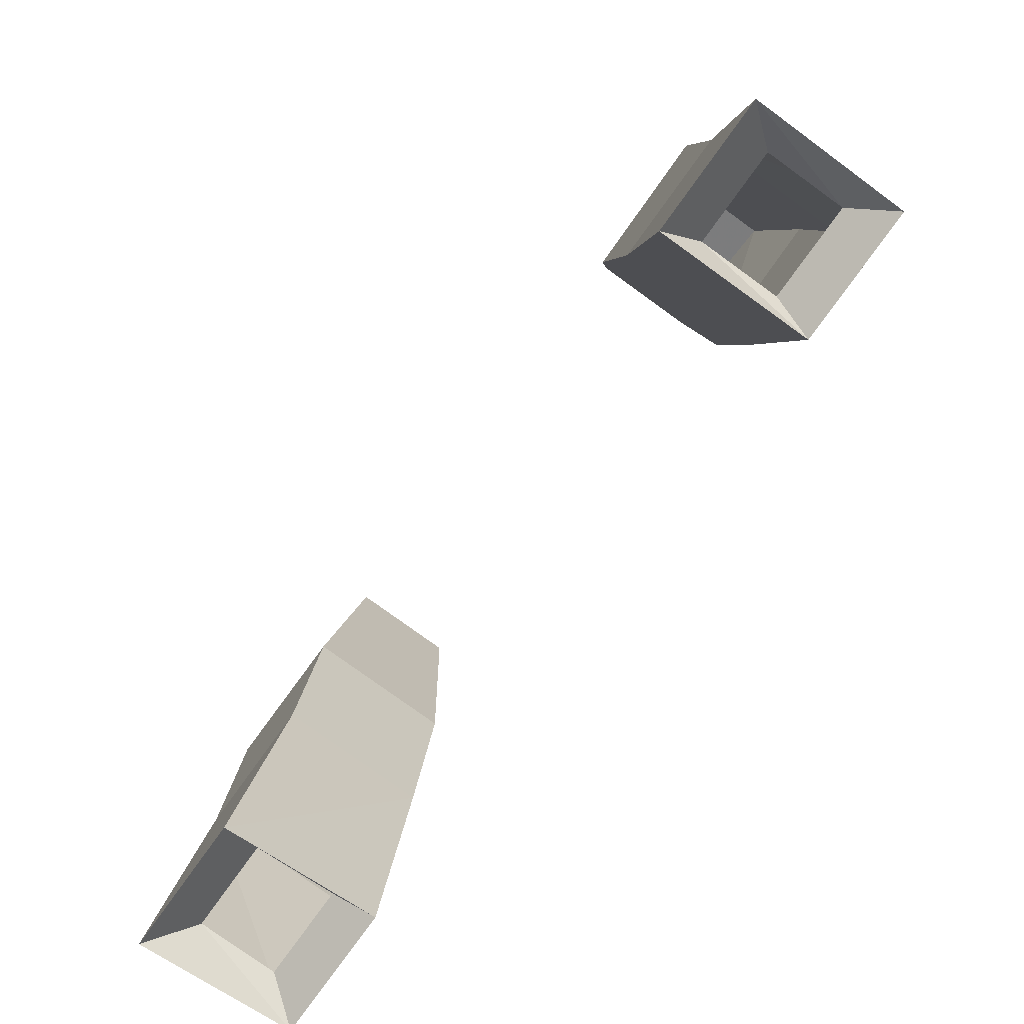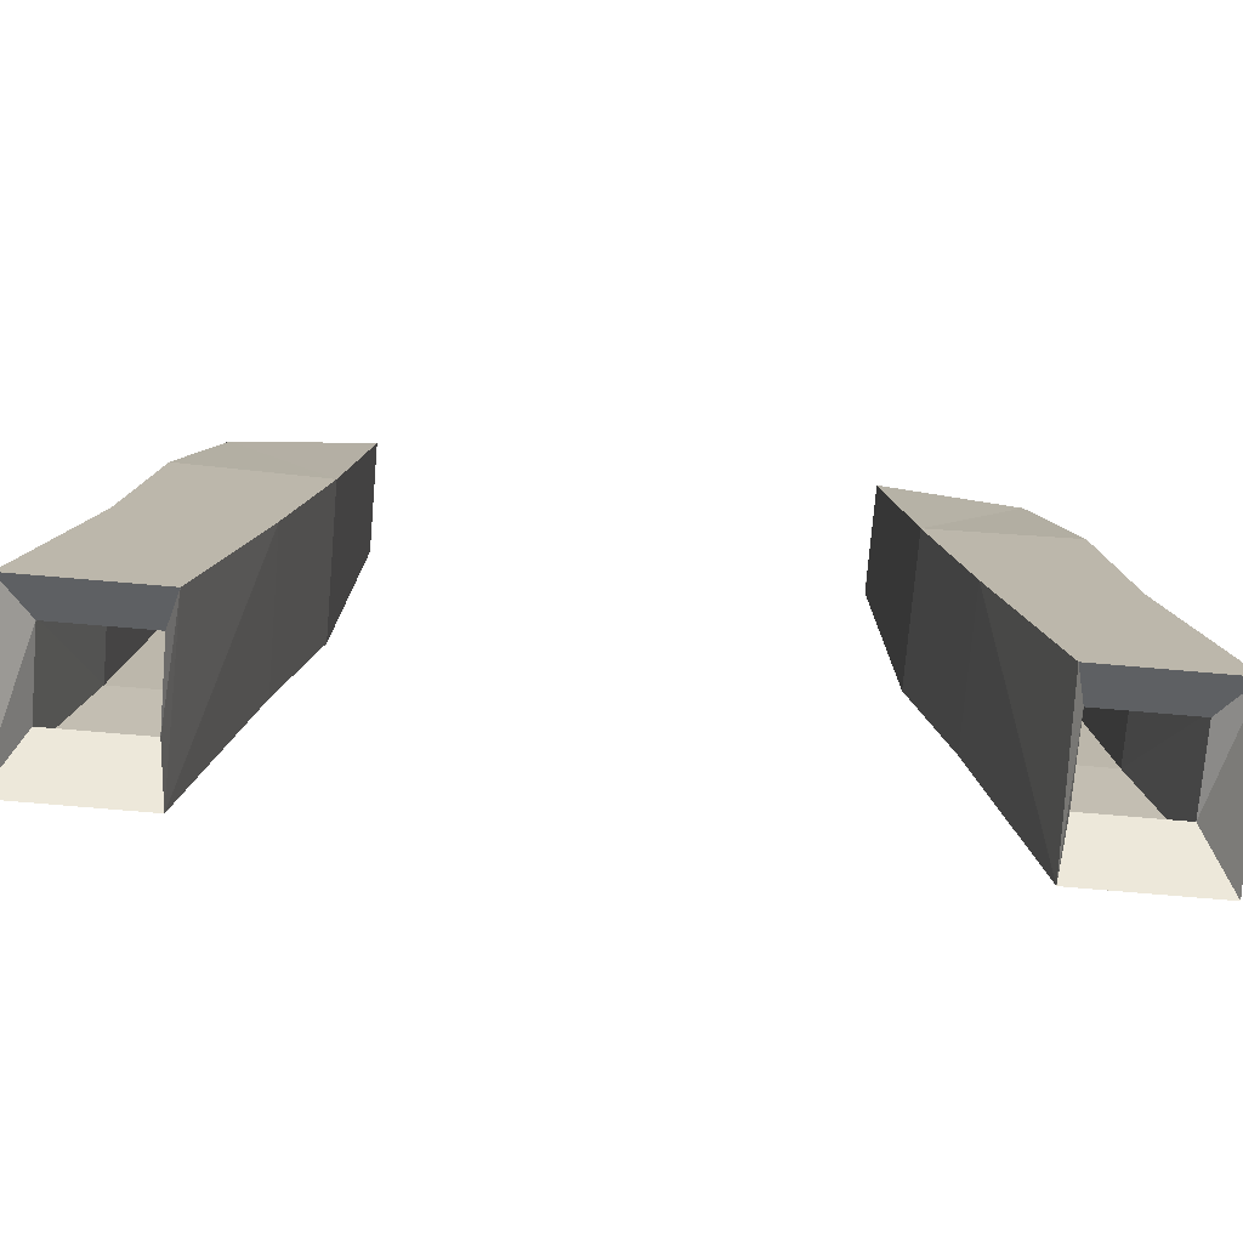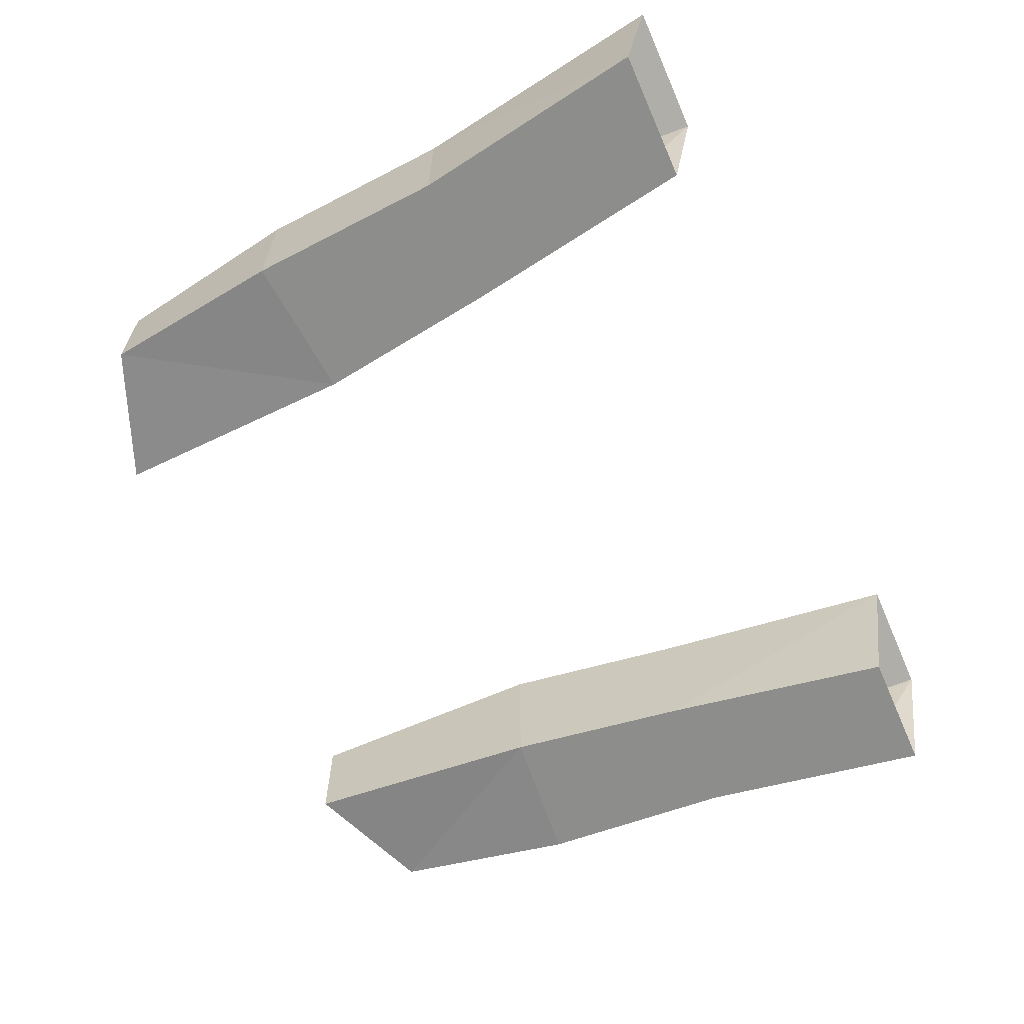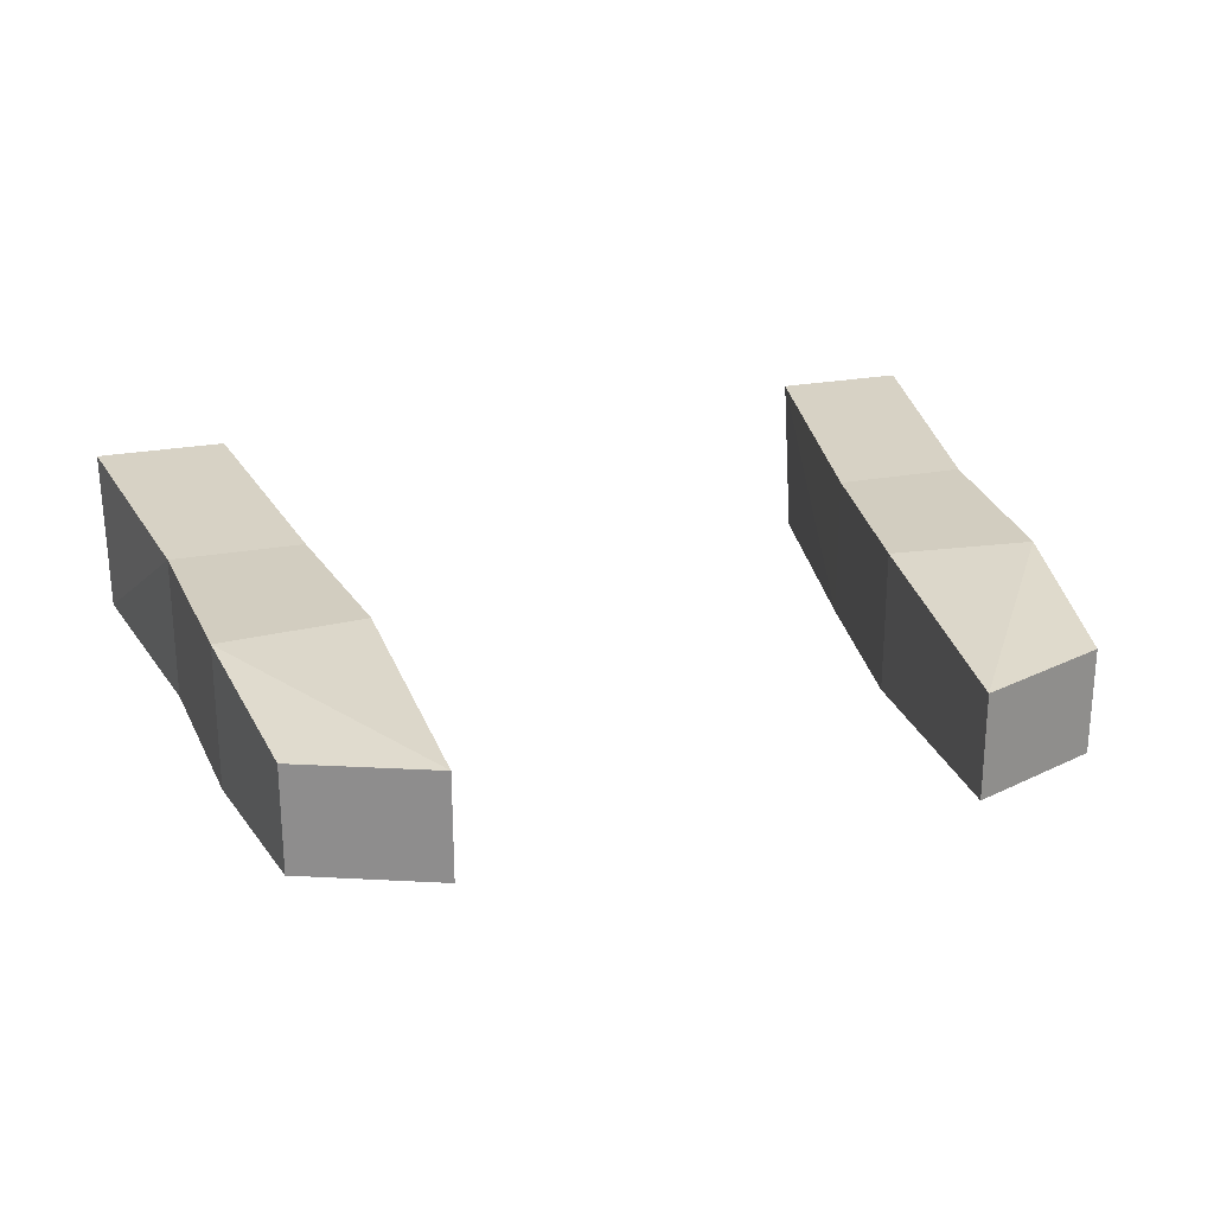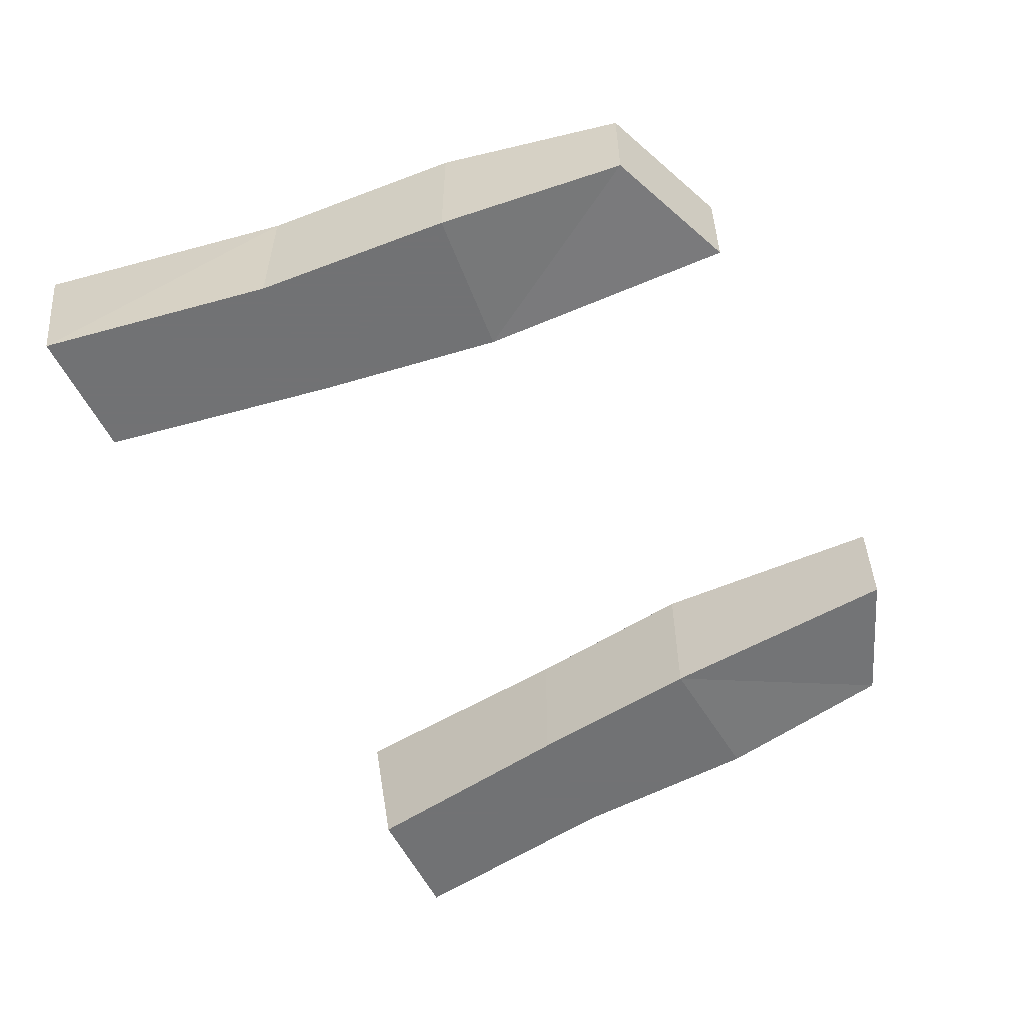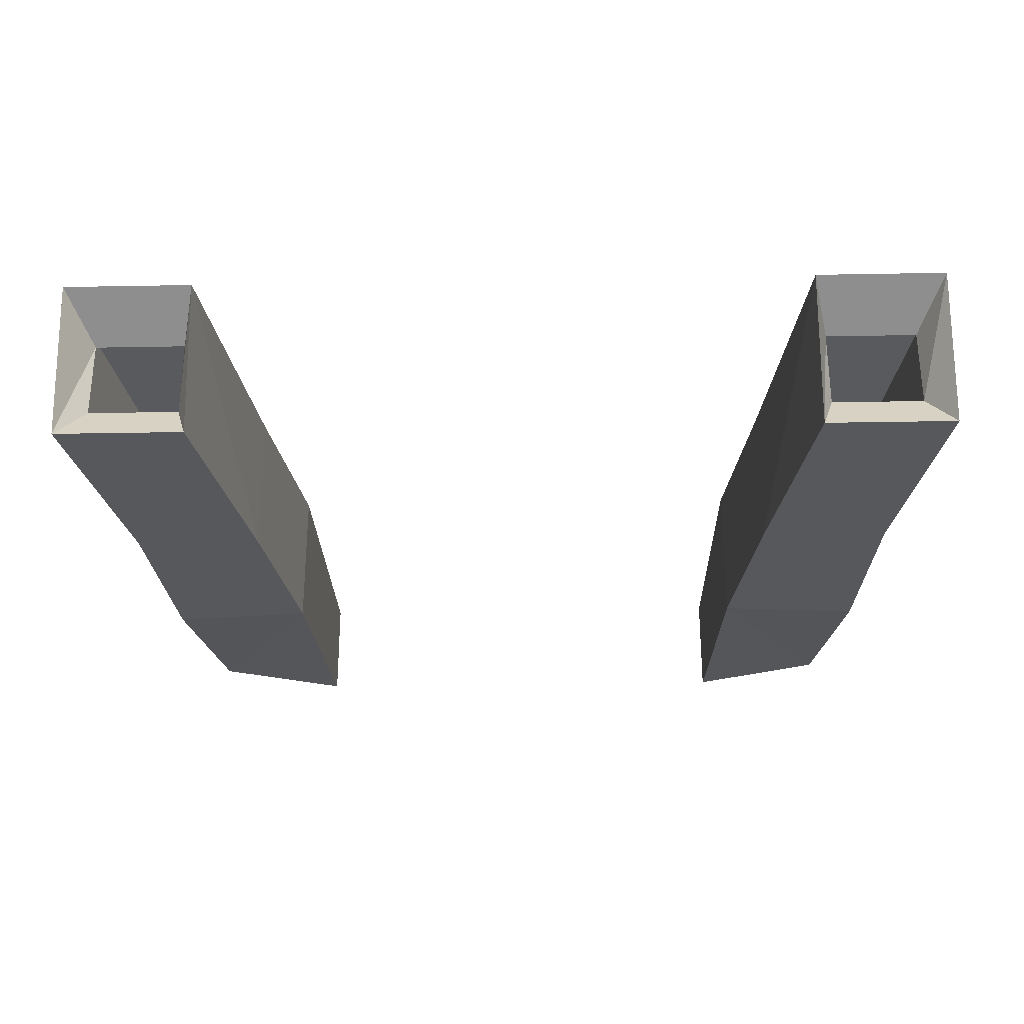
<metadata>
{"format":"obj","ext":"obj","renderer":"f3d","projection":"perspective","resolution":1024,"background":"white","views":[{"elev":-79.0,"azim":54.2,"up":"+Y"},{"elev":-75.9,"azim":175.1,"up":"+Y"},{"elev":-64.5,"azim":-66.3,"up":"+Z"},{"elev":24.6,"azim":163.1,"up":"+Z"},{"elev":-55.6,"azim":115.7,"up":"+Z"},{"elev":-28.3,"azim":1.6,"up":"+Z"}]}
</metadata>
<code>
v -0.1484 1.125 0.04688
v -0.1641 1.016 0.04688
v -0.2422 1.016 0.04688
v -0.2344 1.133 0.04688
v -0.1406 1.273 0.03125
v -0.1484 1.125 -0.03906
v -0.1641 1.016 -0.03906
v -0.1875 0.8594 0.05469
v -0.2656 0.8594 0.05469
v -0.2656 0.875 -0.03906
v -0.2422 1.016 -0.03906
v -0.2344 1.133 -0.03906
v -0.2188 1.242 -0.03125
v -0.2188 1.242 0.03125
v -0.1406 1.273 -0.03125
v -0.1875 0.875 -0.03906
v -0.1953 0.8906 -0.01562
v -0.1953 0.8906 0.03125
v -0.25 0.8906 0.03125
v -0.25 0.8906 -0.01562
v 0.1953 0.8906 -0.01562
v 0.25 0.8906 -0.01562
v 0.2656 0.875 -0.03906
v 0.1875 0.875 -0.03906
v 0.1953 0.8906 0.03125
v 0.1875 0.8594 0.05469
v 0.25 0.8906 0.03125
v 0.2656 0.8594 0.05469
v 0.2422 1.016 0.04688
v 0.2422 1.016 -0.03906
v 0.1641 1.016 -0.03906
v 0.1641 1.016 0.04688
v 0.1484 1.125 0.04688
v 0.2344 1.133 0.04688
v 0.2344 1.133 -0.03906
v 0.1484 1.125 -0.03906
v 0.2188 1.242 0.03125
v 0.1406 1.273 0.03125
v 0.1406 1.273 -0.03125
v 0.2188 1.242 -0.03125
f 1 2 3
f 1 3 4
f 1 4 5
f 1 5 6
f 1 6 7
f 1 7 2
f 2 7 8
f 2 8 3
f 3 8 9
f 3 9 10
f 3 10 11
f 3 11 12
f 3 12 4
f 4 12 13
f 4 13 14
f 4 14 5
f 5 14 15
f 5 15 6
f 6 15 13
f 6 13 12
f 6 12 7
f 7 12 11
f 7 11 10
f 7 10 16
f 7 16 8
f 8 16 17
f 8 17 18
f 8 18 9
f 9 18 19
f 9 19 10
f 10 19 20
f 10 20 16
f 16 20 17
f 15 14 13
f 21 22 23
f 21 23 24
f 21 24 25
f 25 24 26
f 25 26 27
f 27 26 28
f 27 28 22
f 22 28 23
f 23 28 29
f 23 29 30
f 23 30 31
f 23 31 24
f 24 31 26
f 26 31 32
f 26 32 29
f 26 29 28
f 29 32 33
f 29 33 34
f 29 34 35
f 29 35 30
f 30 35 31
f 31 35 36
f 31 36 33
f 31 33 32
f 37 38 39
f 37 39 40
f 37 40 34
f 37 34 38
f 38 34 33
f 38 33 36
f 38 36 39
f 39 36 40
f 40 36 35
f 40 35 34

</code>
